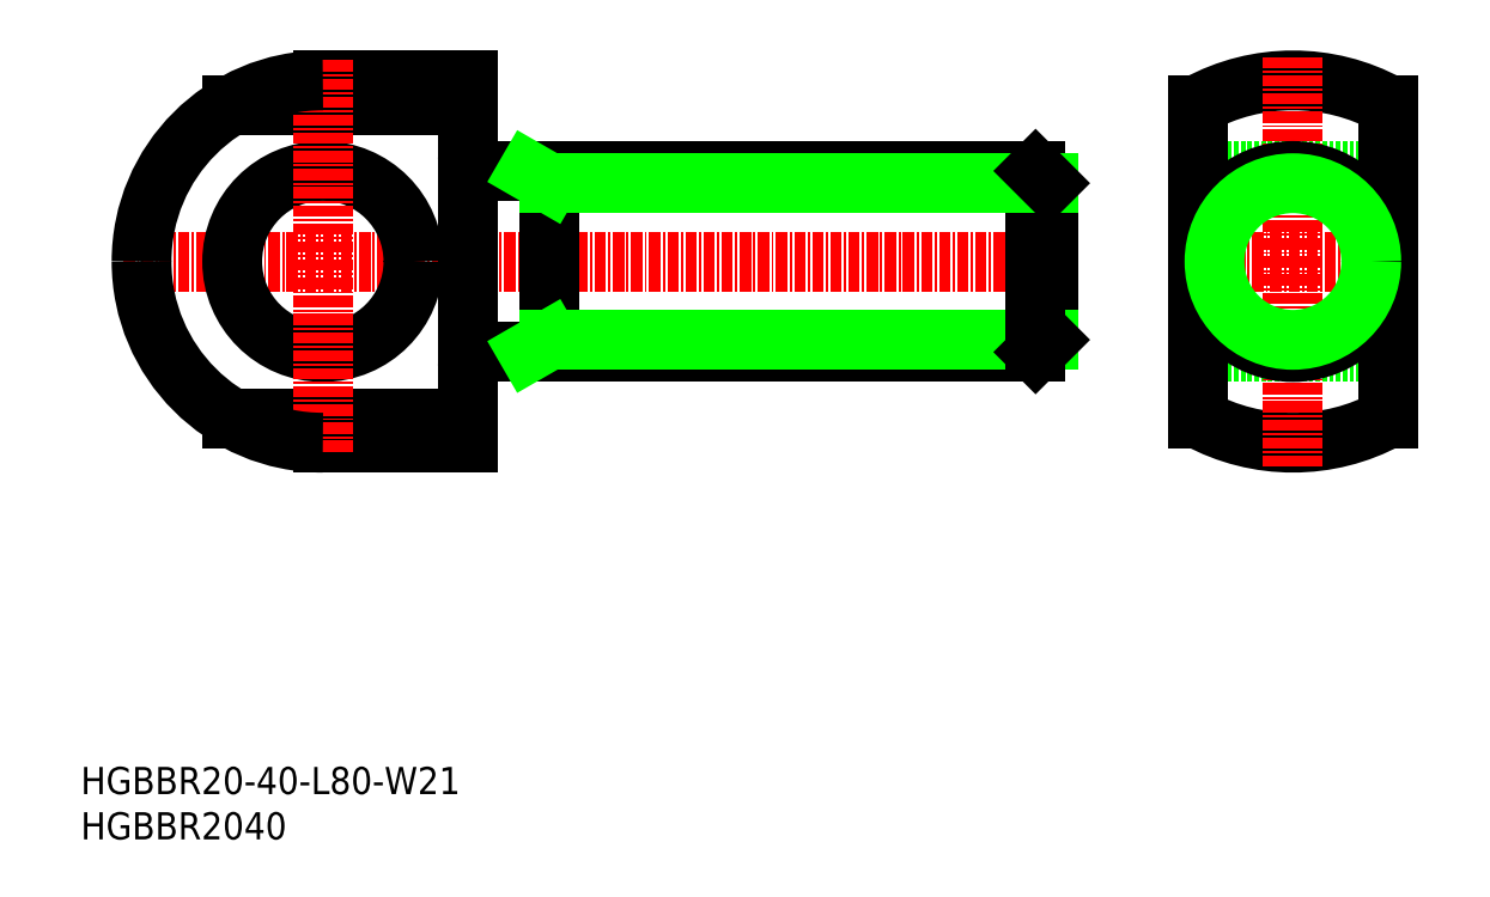
<metadata>
{"format":"dxf","ext":"dxf","renderer":"ezdxf+matplotlib","layout":"modelspace","background":"white","min_lineweight":24,"dpi":150}
</metadata>
<code>
0
SECTION
2
ENTITIES
0
TEXT
8
0
10
-1e-16
20
0
30
0
40
3
1
HGBBR2040
11
0
21
1.5
31
0
73
     2
0
TEXT
8
0
10
-1e-16
20
5
30
0
40
3
1
HGBBR20-40-L80-W21
11
0
21
6.5
31
0
73
     2
0
ARC
8
0
10
44.31
20
75.4
30
0
40
1.6
50
180
51
270
0
LINE
8
CENTER
10
4.71
20
63.8
30
0
11
108.7
21
63.8
31
0
0
LINE
8
0
10
16.71
20
81.12
30
0
11
42.71
21
81.12
31
0
0
LINE
8
0
10
26.71
20
83.8
30
0
11
42.71
21
83.8
31
0
0
LINE
8
0
10
16.71
20
46.48
30
0
11
42.71
21
46.48
31
0
0
LINE
8
0
10
26.71
20
43.8
30
0
11
42.71
21
43.8
31
0
0
LINE
8
0
10
42.71
20
83.8
30
0
11
42.71
21
43.8
31
0
0
CIRCLE
8
0
10
26.71
20
63.8
30
0
40
10
0
ARC
8
0
10
133.7
20
65.72
30
0
40
21.91
50
241.4
51
298.6
0
ARC
8
0
10
133.7
20
61.89
30
0
40
21.91
50
61.37
51
118.6
0
LINE
8
0
10
144.2
20
53.8
30
0
11
123.2
21
53.8
31
0
0
LINE
8
0
10
144.2
20
73.8
30
0
11
123.2
21
73.8
31
0
0
LINE
8
CENTER
10
121.2
20
63.8
30
0
11
146.2
21
63.8
31
0
0
LINE
8
0
10
123.2
20
81.12
30
0
11
123.2
21
46.48
31
0
0
LINE
8
0
10
144.2
20
81.12
30
0
11
144.2
21
46.48
31
0
0
LINE
8
CENTER
10
133.7
20
86.38
30
0
11
133.7
21
41.23
31
0
0
CIRCLE
8
0
10
133.7
20
63.8
30
0
40
10
0
CIRCLE
8
0
10
133.7
20
63.8
30
0
40
8.647
0
LINE
8
CENTER
10
26.71
20
86.02
30
0
11
26.71
21
42.8
31
0
0
ARC
8
0
10
44.31
20
52.2
30
0
40
1.6
50
90
51
180
0
LINE
8
0
10
106.7
20
72.45
30
0
11
106.7
21
55.16
31
0
0
LINE
8
0
10
51.71
20
73.8
30
0
11
51.71
21
53.8
31
0
0
LINE
8
0
10
44.31
20
53.8
30
0
11
105.4
21
53.8
31
0
0
LINE
8
0
10
51.71
20
55.16
30
0
11
106.7
21
55.16
31
0
0
LINE
8
0
10
51.71
20
55.16
30
0
11
49.37
21
53.8
31
0
0
LINE
8
0
10
105.4
20
53.8
30
0
11
106.7
21
55.16
31
0
0
LINE
8
0
10
105.4
20
73.8
30
0
11
105.4
21
53.8
31
0
0
LINE
8
0
10
44.31
20
73.8
30
0
11
105.4
21
73.8
31
0
0
LINE
8
0
10
51.71
20
72.45
30
0
11
106.7
21
72.45
31
0
0
LINE
8
0
10
51.71
20
72.45
30
0
11
49.37
21
73.8
31
0
0
LINE
8
0
10
106.7
20
72.45
30
0
11
105.4
21
73.8
31
0
0
LINE
8
0
10
6.71
20
63.8
30
0
11
6.71
21
63.8
31
0
0
ARC
8
0
10
26.71
20
63.8
30
0
40
20
50
90
51
180
0
ARC
8
0
10
26.71
20
63.8
30
0
40
20
50
180
51
270
0
ENDSEC
0
EOF

</code>
